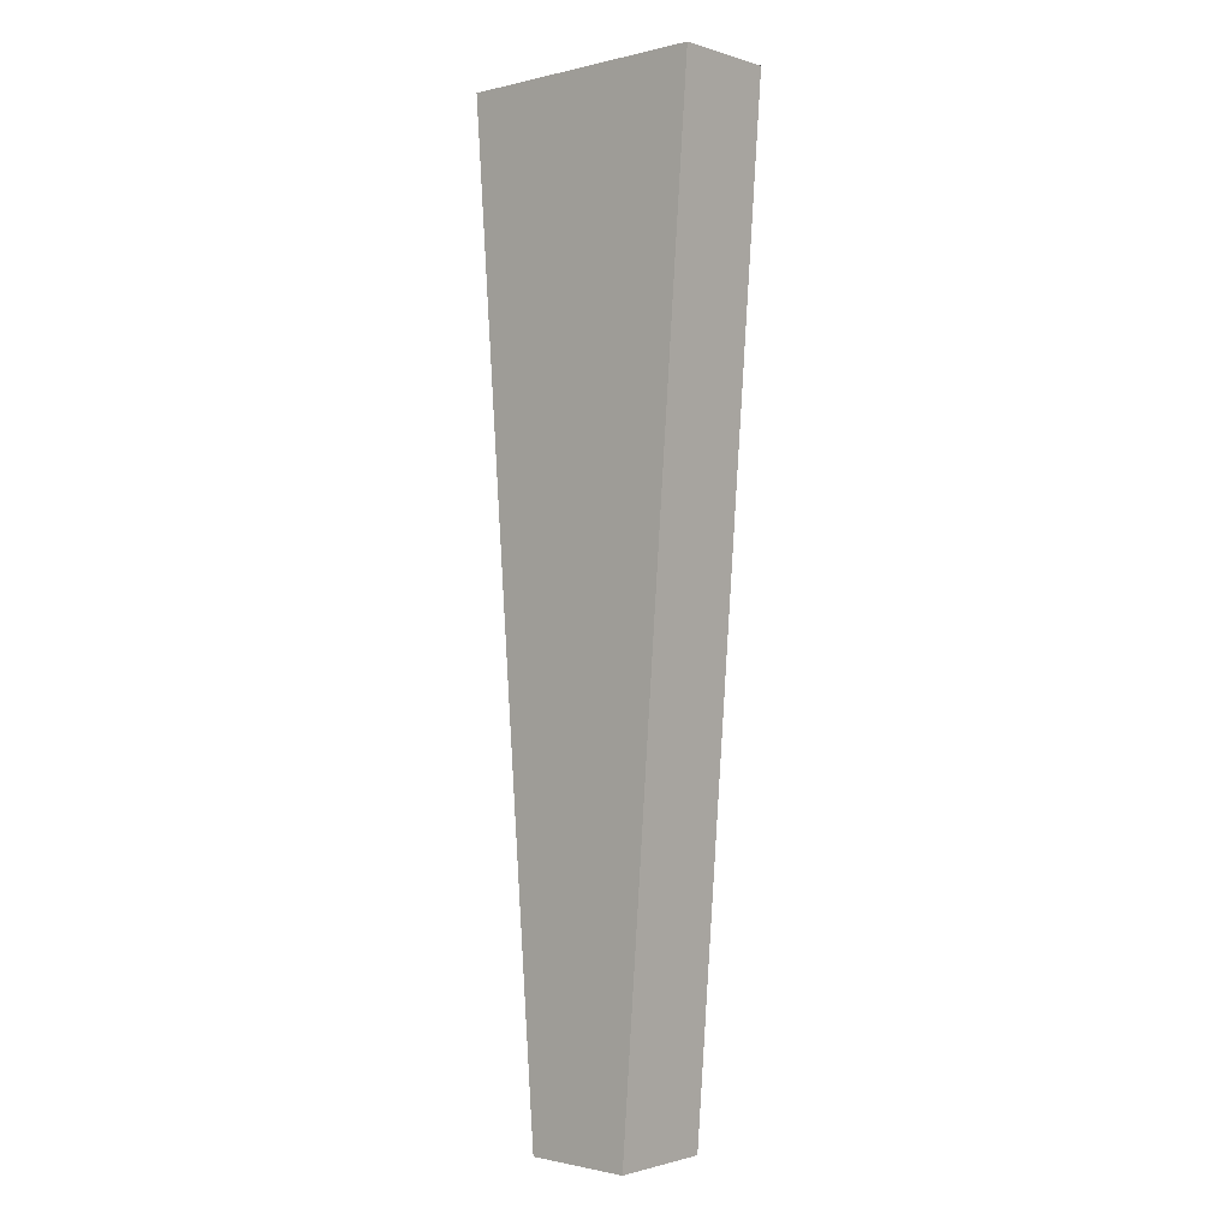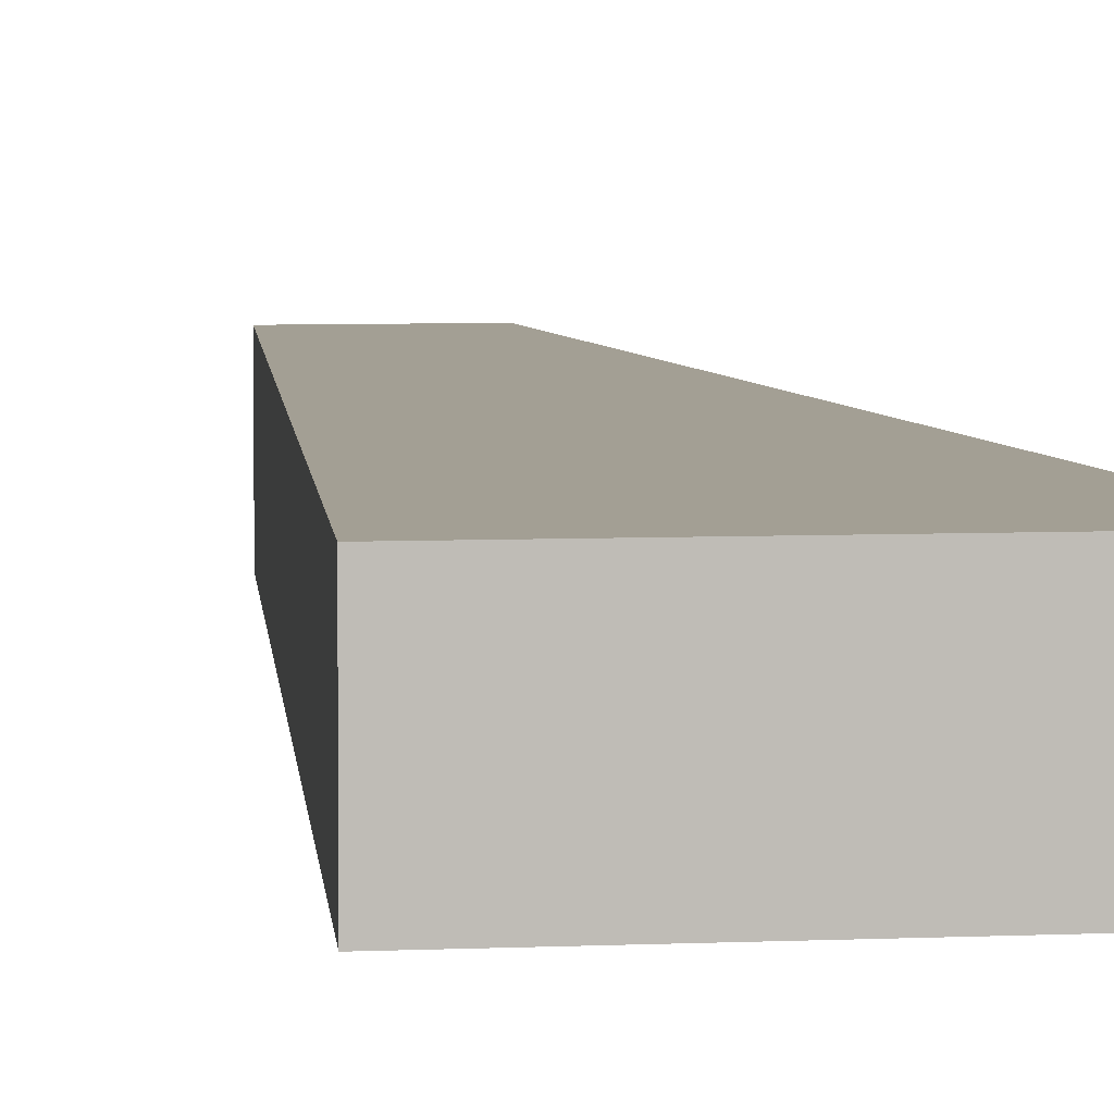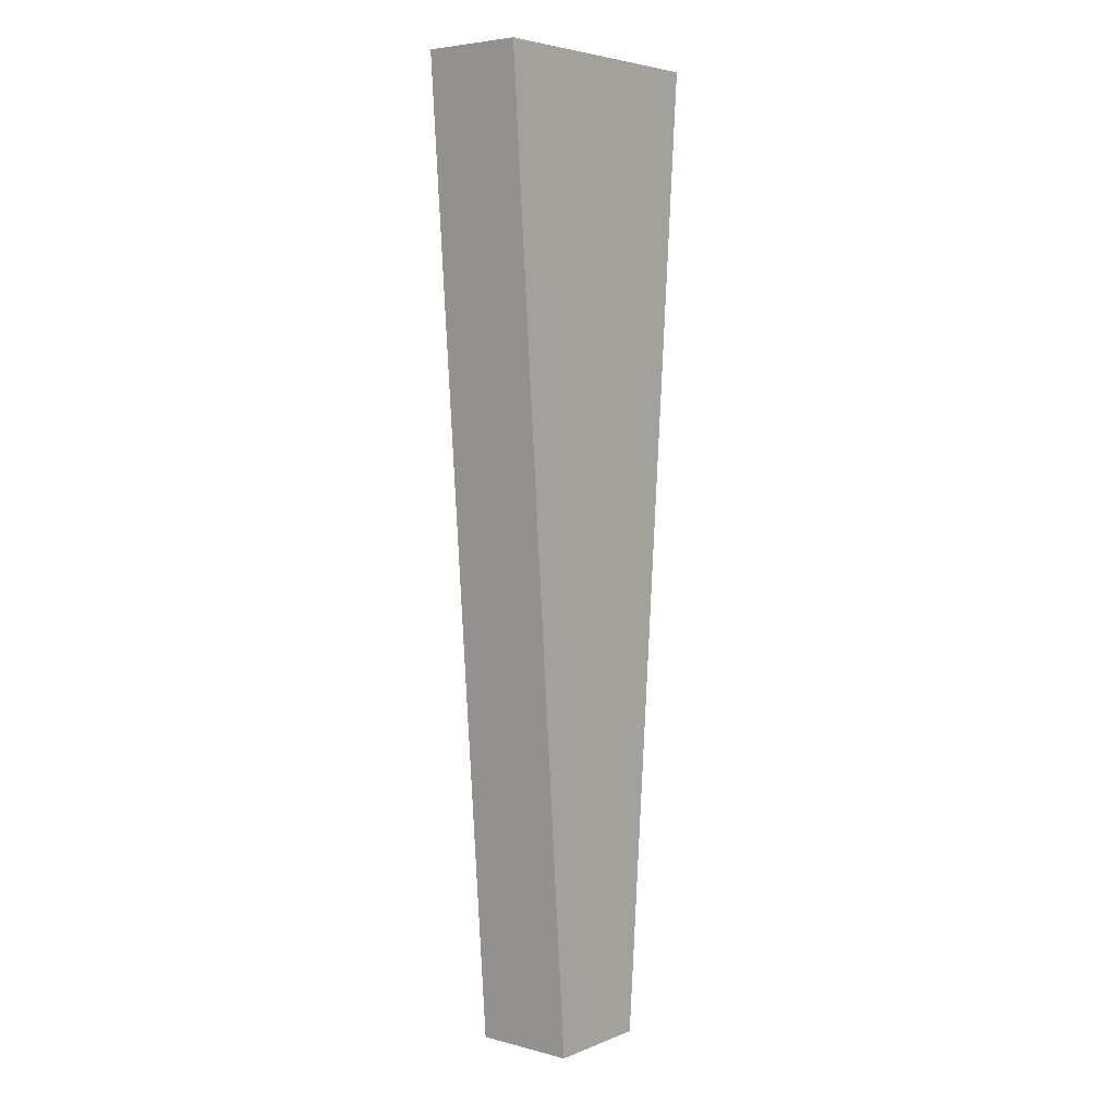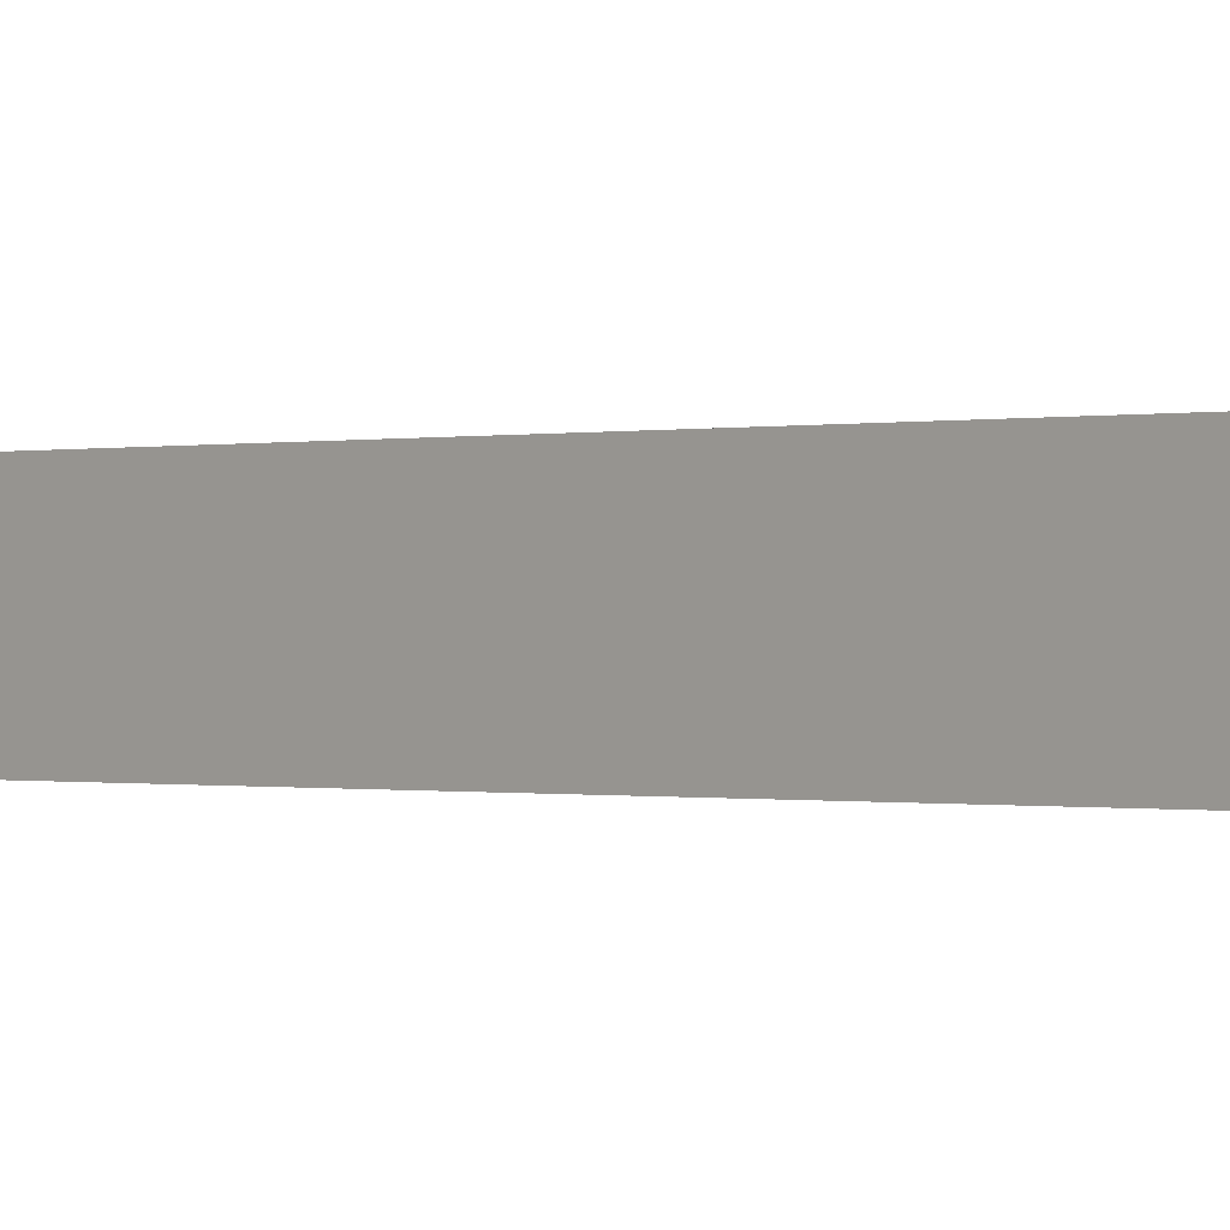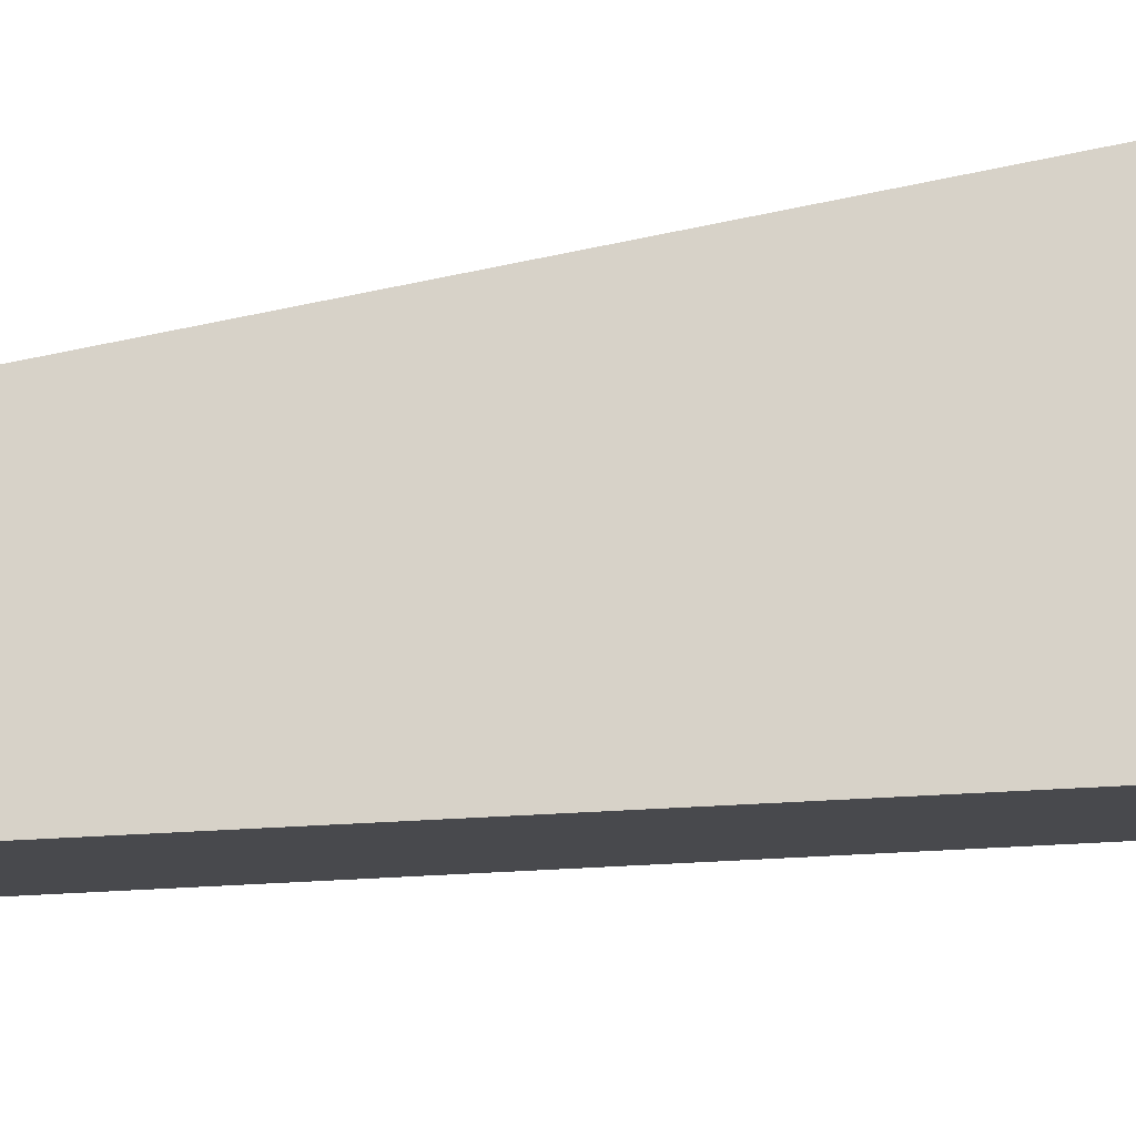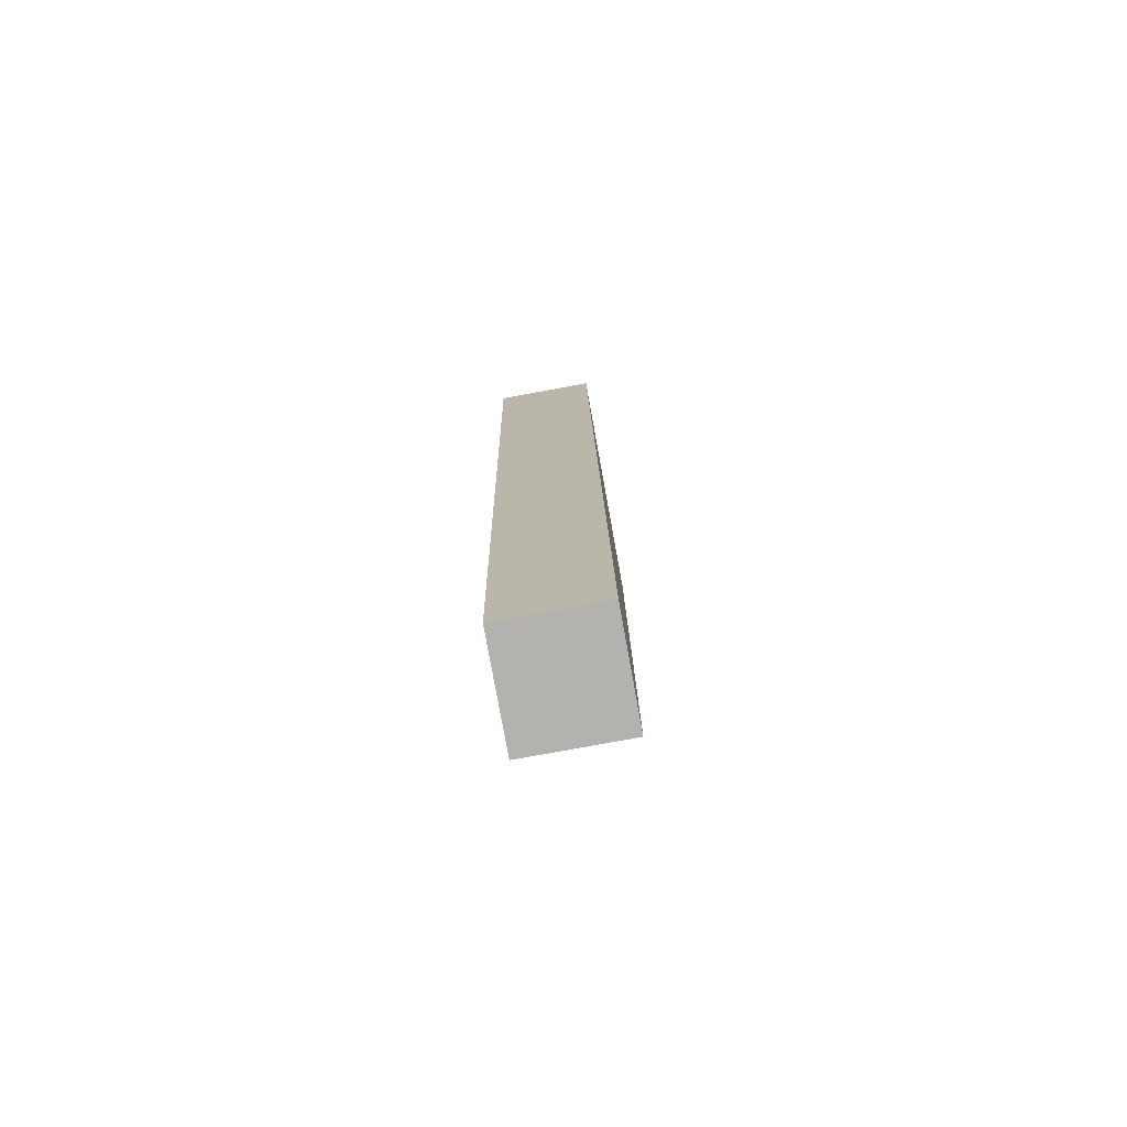
<metadata>
{"format":"obj","ext":"obj","renderer":"f3d","projection":"perspective","resolution":1024,"background":"white","views":[{"elev":-1.0,"azim":-138.3,"up":"+Z"},{"elev":5.4,"azim":-8.5,"up":"+Y"},{"elev":4.9,"azim":129.1,"up":"+Z"},{"elev":-0.2,"azim":140.2,"up":"+Y"},{"elev":77.3,"azim":-97.2,"up":"+Y"},{"elev":-79.7,"azim":100.3,"up":"+Z"}]}
</metadata>
<code>
g pb_Mesh-15029280
v 0.5665 -0.2269 2.503e-06
v -0.5665 -0.2269 3.219e-06
v 0.5665 0.2269 2.503e-06
v -0.5665 0.2269 3.219e-06
v -0.5665 -0.2269 3.219e-06
v -0.2379 -0.2269 -4.326
v -0.5665 0.2269 3.219e-06
v -0.2379 0.2269 -4.326
v -0.2379 -0.2269 -4.326
v 0.2379 -0.2269 -4.326
v -0.2379 0.2269 -4.326
v 0.2379 0.2269 -4.326
v 0.2379 -0.2269 -4.326
v 0.5665 -0.2269 2.503e-06
v 0.2379 0.2269 -4.326
v 0.5665 0.2269 2.503e-06
v 0.5665 0.2269 2.503e-06
v -0.5665 0.2269 3.219e-06
v 0.2379 0.2269 -4.326
v -0.2379 0.2269 -4.326
v 0.2379 -0.2269 -4.326
v -0.2379 -0.2269 -4.326
v 0.5665 -0.2269 2.503e-06
v -0.5665 -0.2269 3.219e-06
g pb_Mesh-15029280_0
f 3 2 1
f 3 4 2
f 7 6 5
f 7 8 6
f 11 10 9
f 11 12 10
f 15 14 13
f 15 16 14
f 19 18 17
f 19 20 18
f 23 22 21
f 23 24 22

</code>
